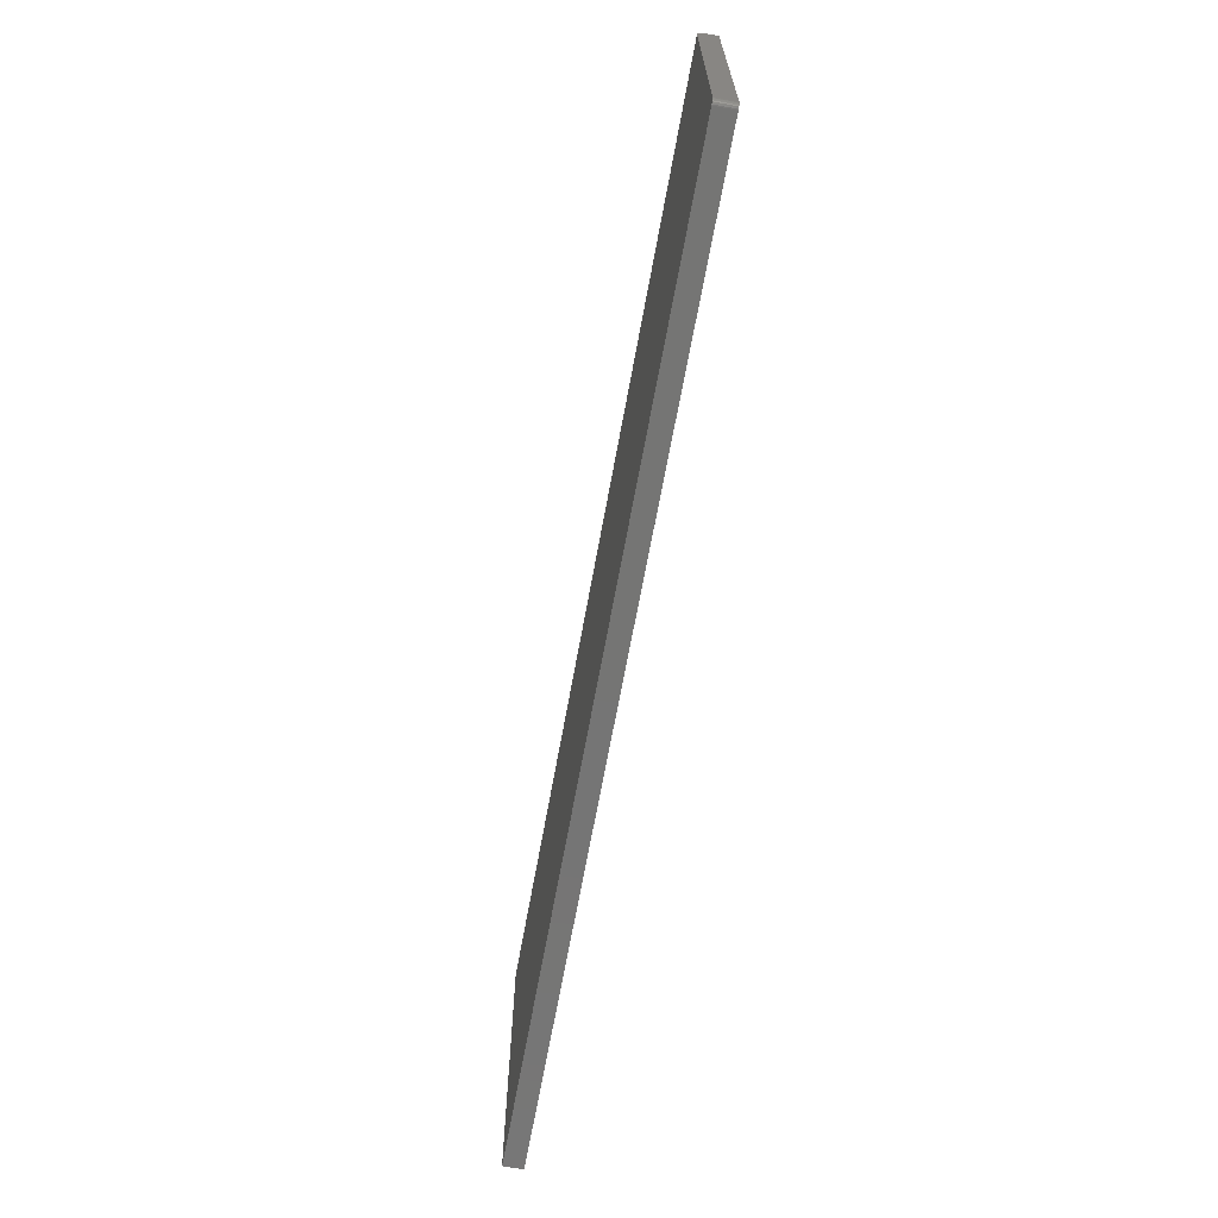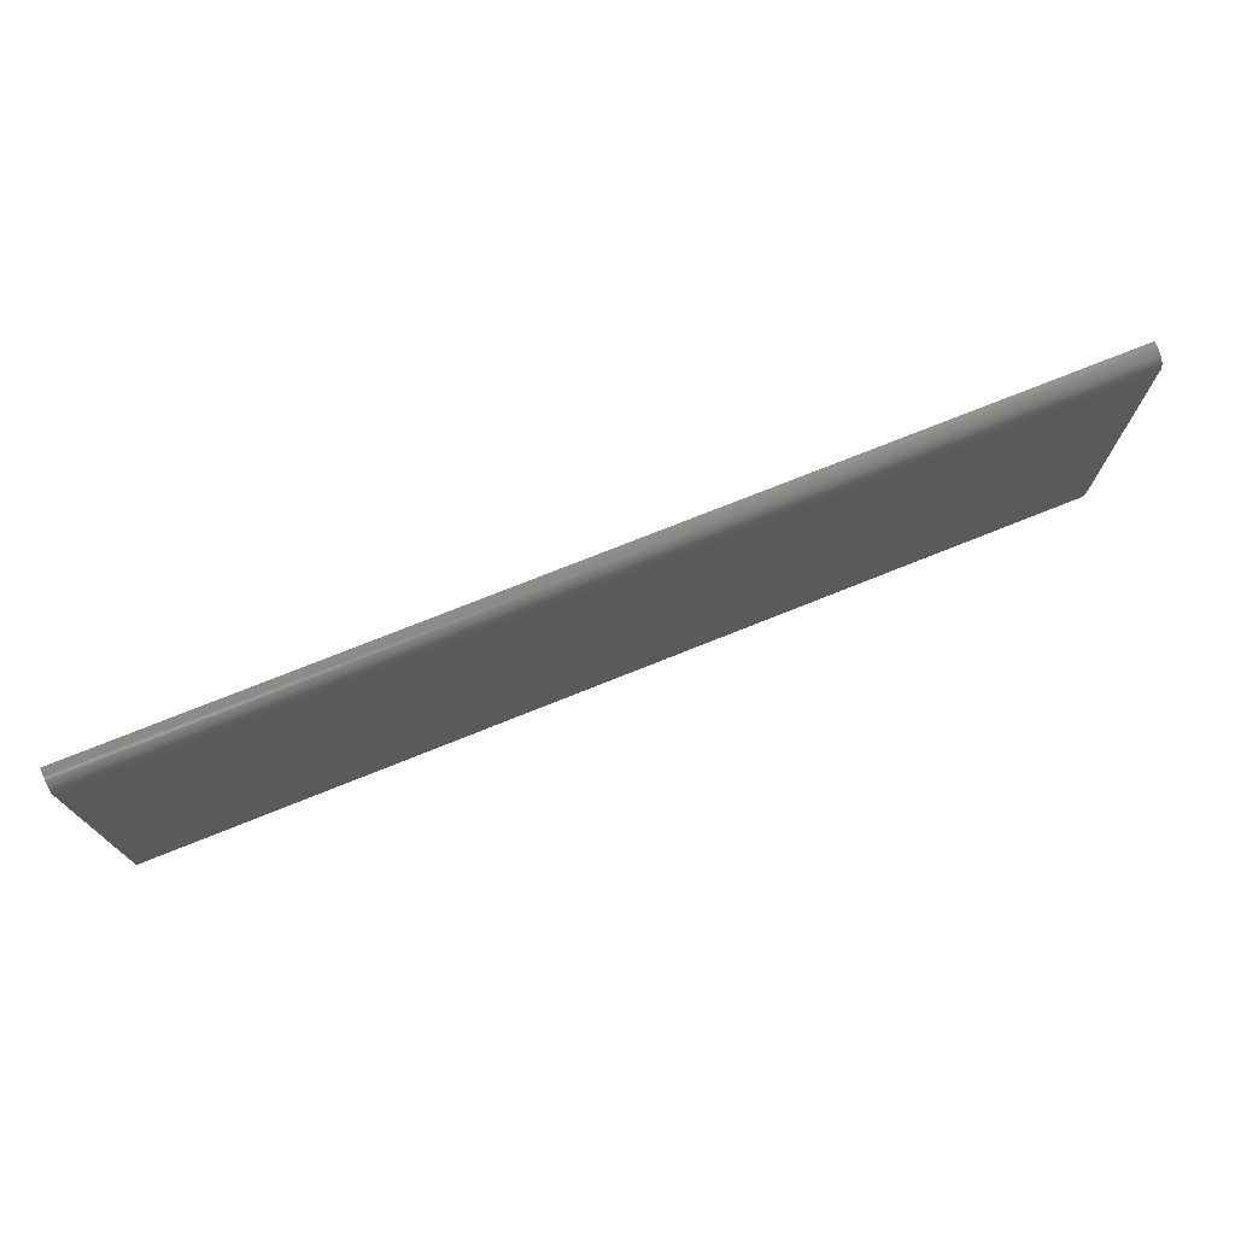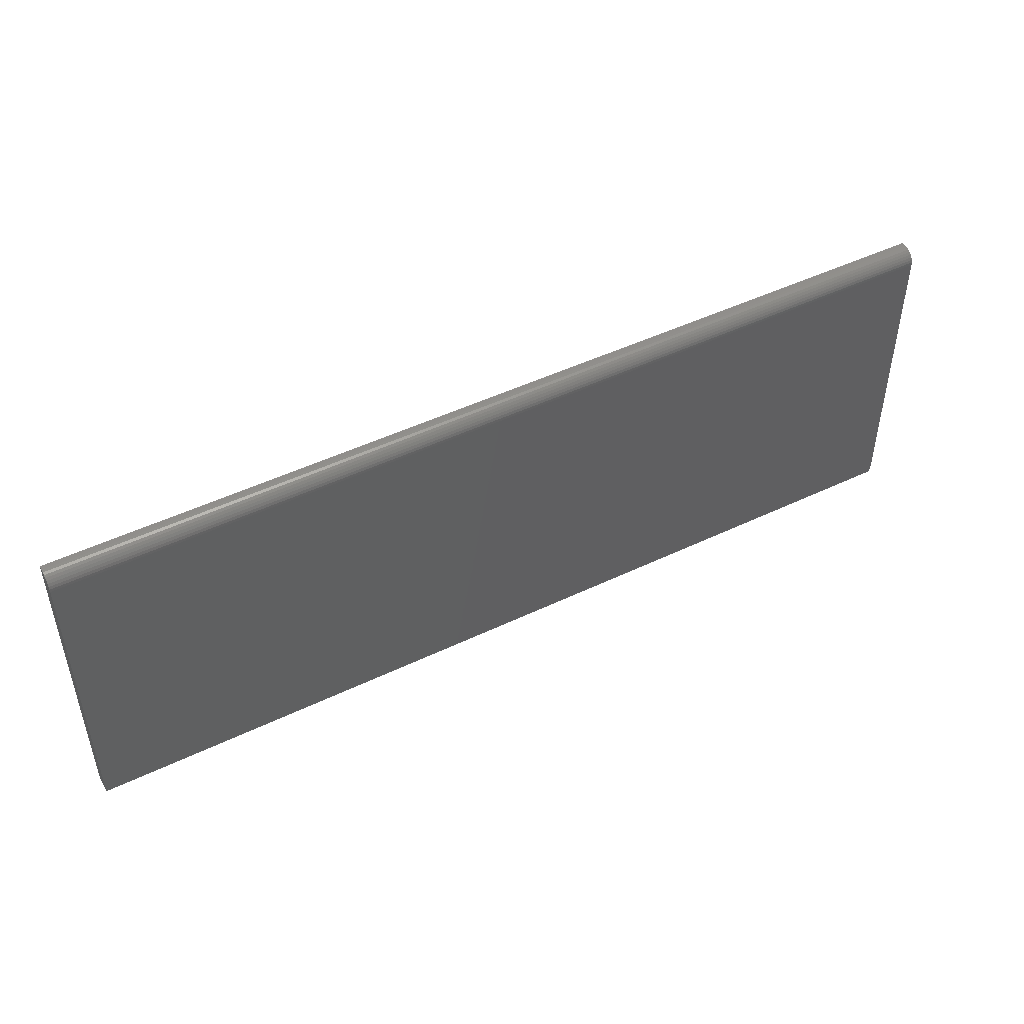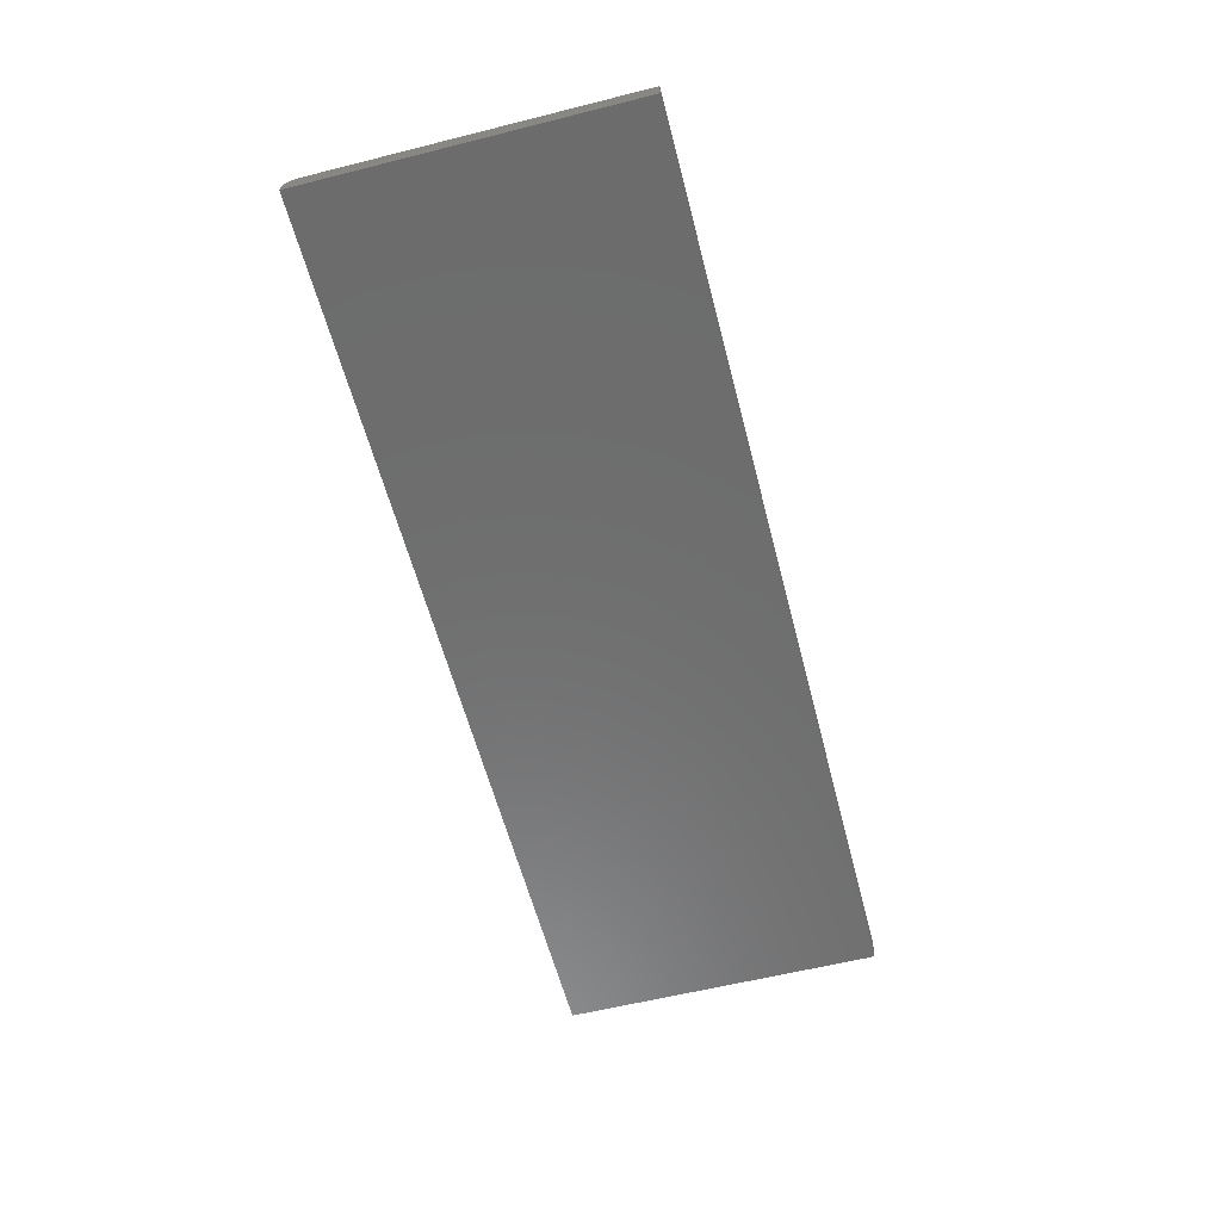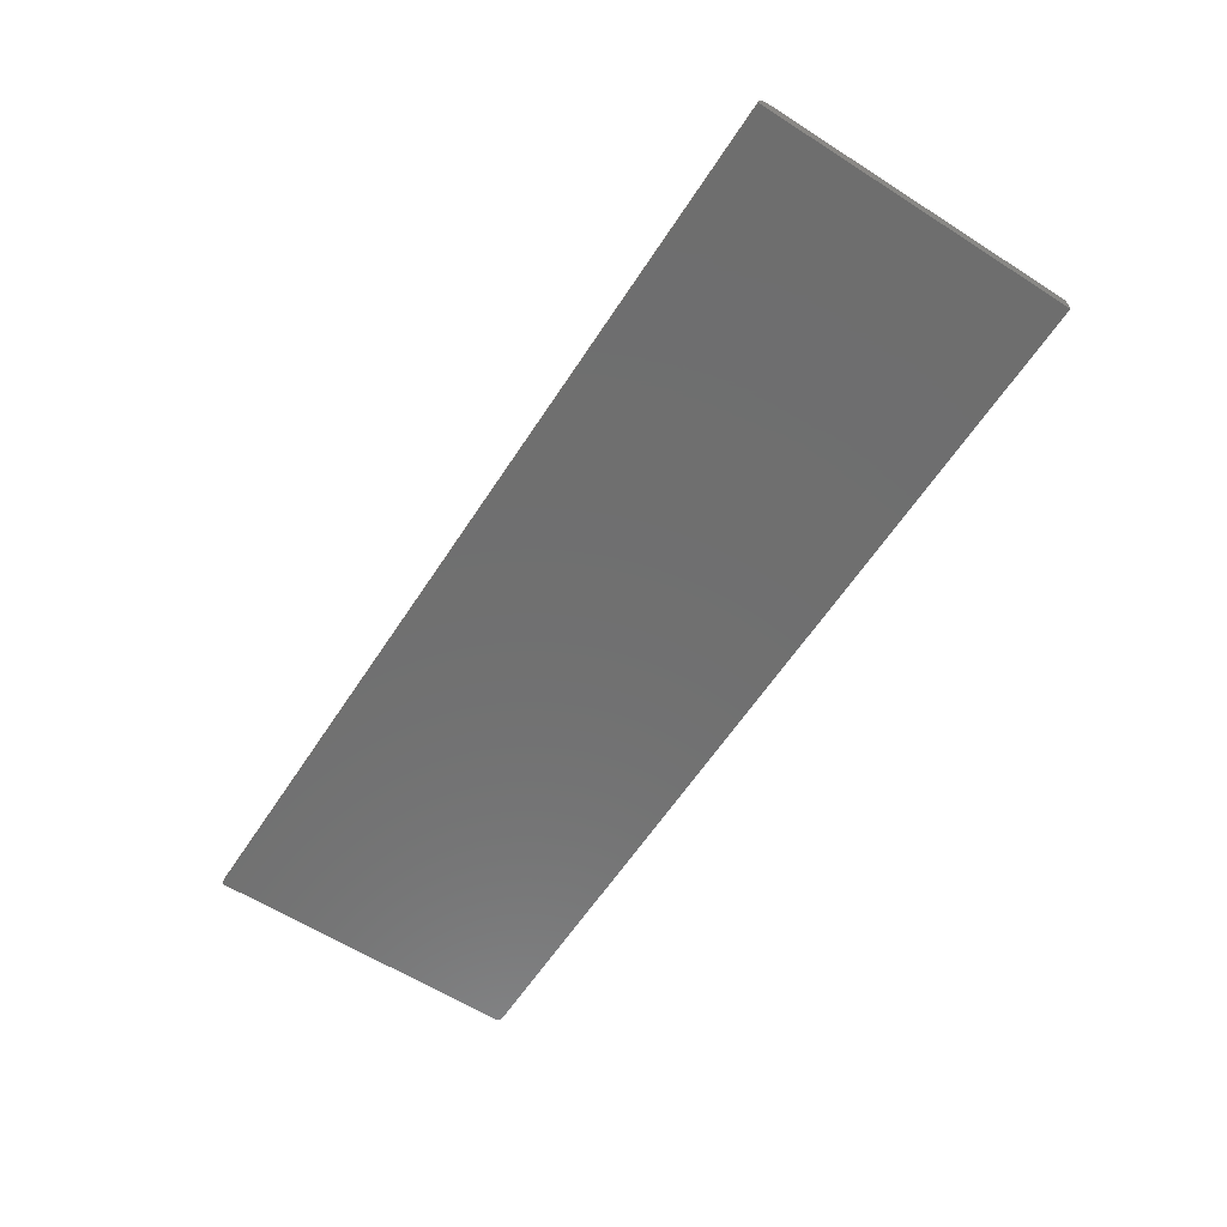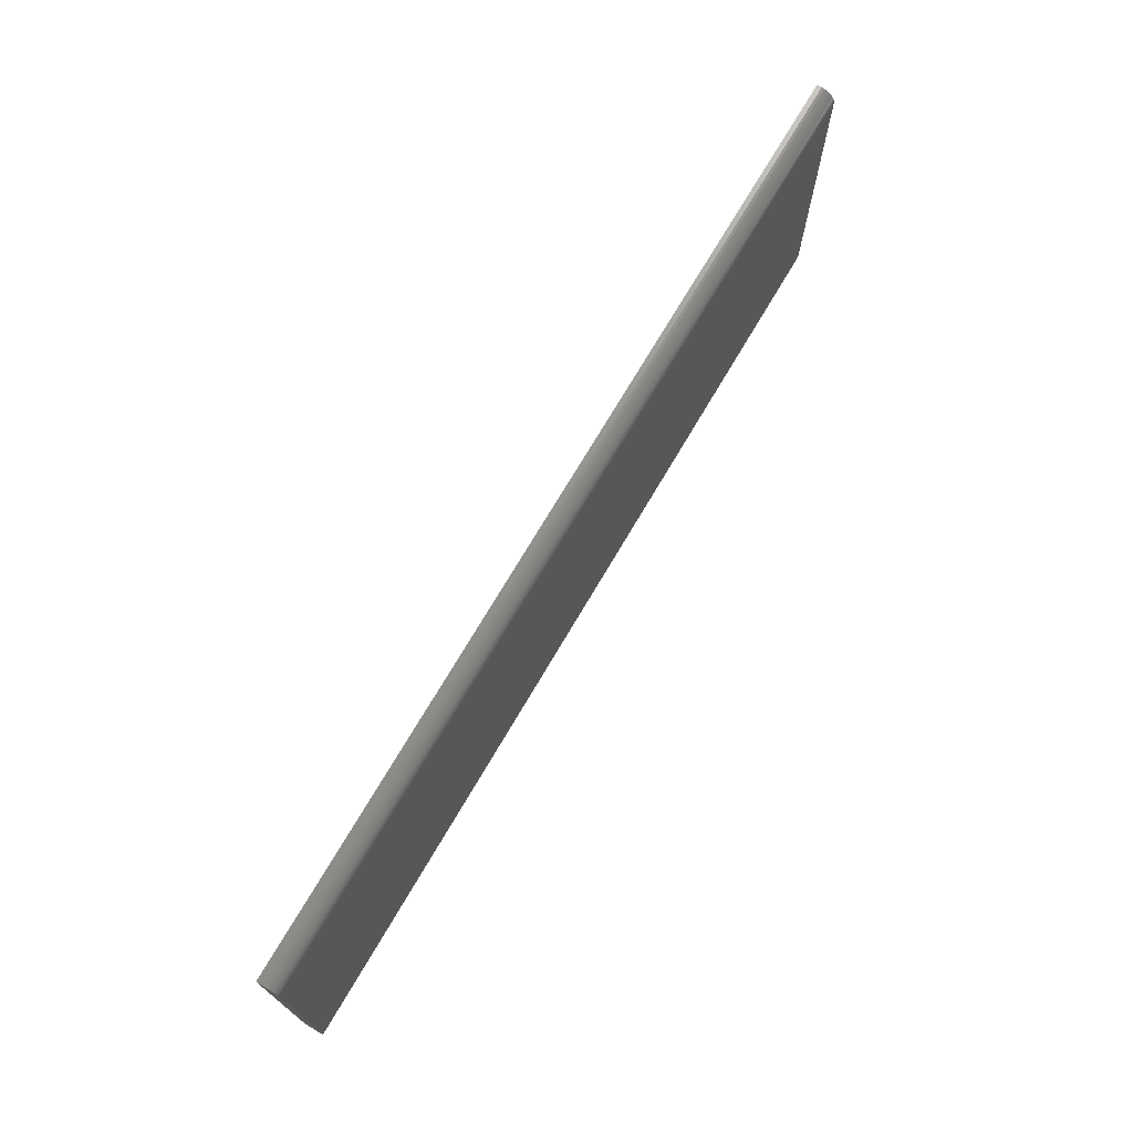
<metadata>
{"format":"stl","ext":"stl","renderer":"f3d","projection":"perspective","resolution":1024,"background":"white","views":[{"elev":-67.3,"azim":79.7,"up":"+Y"},{"elev":73.9,"azim":-21.9,"up":"+Y"},{"elev":47.5,"azim":-28.4,"up":"+Y"},{"elev":-59.0,"azim":-75.5,"up":"+Z"},{"elev":-60.9,"azim":-123.0,"up":"+Z"},{"elev":71.8,"azim":-59.6,"up":"+Y"}]}
</metadata>
<code>
# stl→obj: 40 verts, 76 faces
v 0.7387 -0.319 0.03125
v -0.75 -0.3203 0.03125
v 0.7344 -0.3203 0.03125
v 0.7359 -0.3202 0.03125
v 0.7374 -0.3197 0.03125
v -0.75 0.1746 0.03125
v 0.7399 -0.318 0.03125
v 0.7409 -0.3168 0.03125
v 0.7416 -0.3155 0.03125
v 0.742 -0.314 0.03125
v 0.7422 -0.3125 0.03125
v 0.7422 0.1746 0.03125
v 0.7422 0.198 0.007812
v 0.7422 0.1976 0.01238
v 0.7422 0.1962 0.01678
v 0.7422 0.198 0
v 0.7422 0.1941 0.02083
v 0.7422 0.1912 0.02439
v 0.7422 0.1876 0.0273
v 0.7422 0.1836 0.02947
v 0.7422 0.1792 0.0308
v 0.7422 -0.3125 0
v 0.7387 -0.319 0
v 0.7374 -0.3197 0
v 0.7359 -0.3202 0
v 0.7344 -0.3203 0
v -0.75 -0.3203 0
v -0.75 0.198 0
v 0.742 -0.314 0
v 0.7416 -0.3155 0
v 0.7409 -0.3168 0
v 0.7399 -0.318 0
v -0.75 0.1941 0.02083
v -0.75 0.1836 0.02947
v -0.75 0.1876 0.0273
v -0.75 0.1912 0.02439
v -0.75 0.1792 0.0308
v -0.75 0.1962 0.01678
v -0.75 0.1976 0.01238
v -0.75 0.198 0.007812
f 1 2 3
f 1 3 4
f 1 4 5
f 6 2 1
f 6 1 7
f 6 7 8
f 6 8 9
f 6 9 10
f 6 10 11
f 6 11 12
f 13 14 15
f 16 13 15
f 16 15 17
f 16 17 18
f 16 18 19
f 16 19 20
f 16 20 21
f 16 21 12
f 16 12 11
f 16 11 22
f 23 24 25
f 23 25 26
f 23 26 27
f 28 16 22
f 28 22 29
f 28 29 30
f 28 30 31
f 28 31 32
f 28 32 23
f 28 23 27
f 2 27 3
f 3 27 26
f 22 11 29
f 29 11 10
f 29 10 30
f 30 10 9
f 30 9 31
f 31 9 8
f 31 8 32
f 32 8 7
f 32 7 23
f 23 7 1
f 23 1 24
f 24 1 5
f 24 5 25
f 25 5 4
f 25 4 26
f 26 4 3
f 33 34 35
f 33 35 36
f 37 34 33
f 37 33 38
f 37 38 39
f 37 39 40
f 37 40 28
f 37 28 6
f 6 28 2
f 2 28 27
f 13 16 40
f 40 16 28
f 13 40 14
f 14 40 39
f 14 39 15
f 15 39 38
f 15 38 17
f 17 38 33
f 17 33 18
f 18 33 36
f 18 36 19
f 19 36 35
f 19 35 20
f 20 35 34
f 20 34 21
f 21 34 37
f 21 37 12
f 12 37 6

</code>
